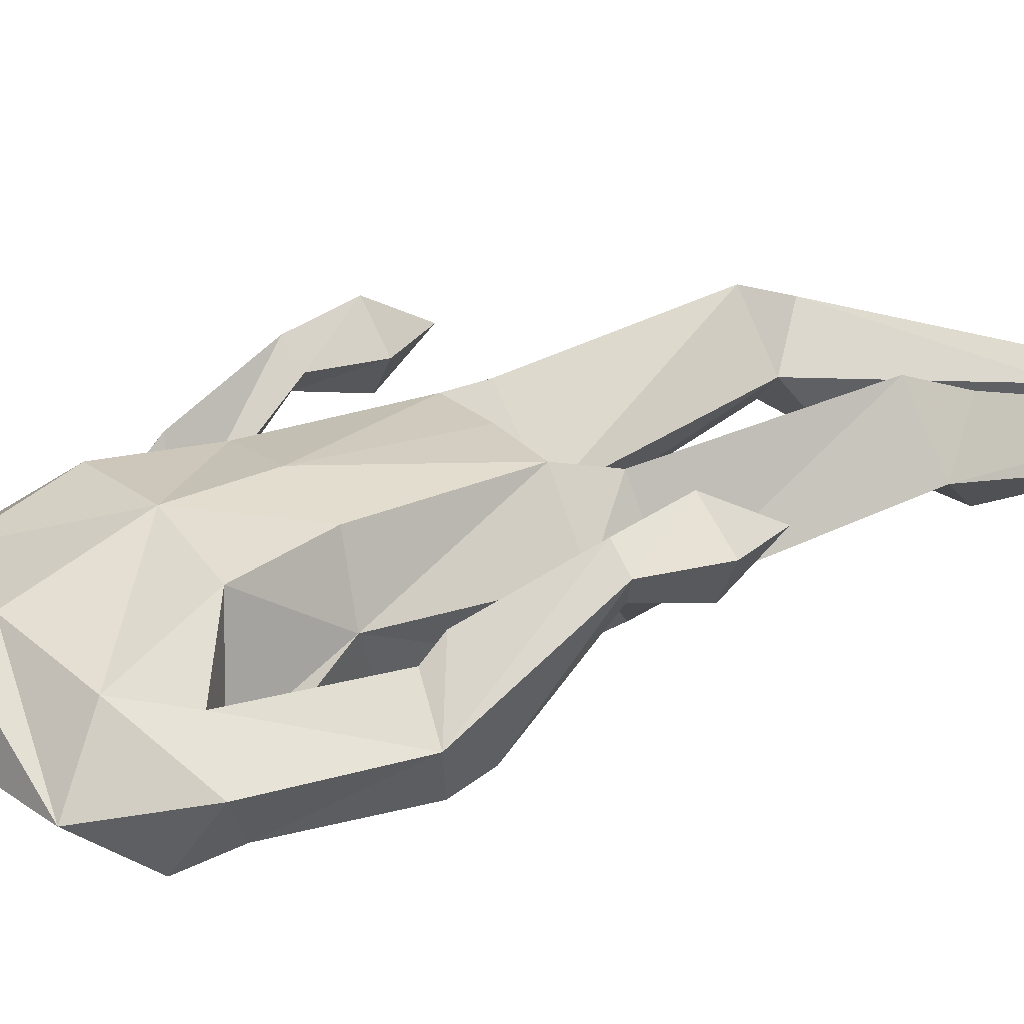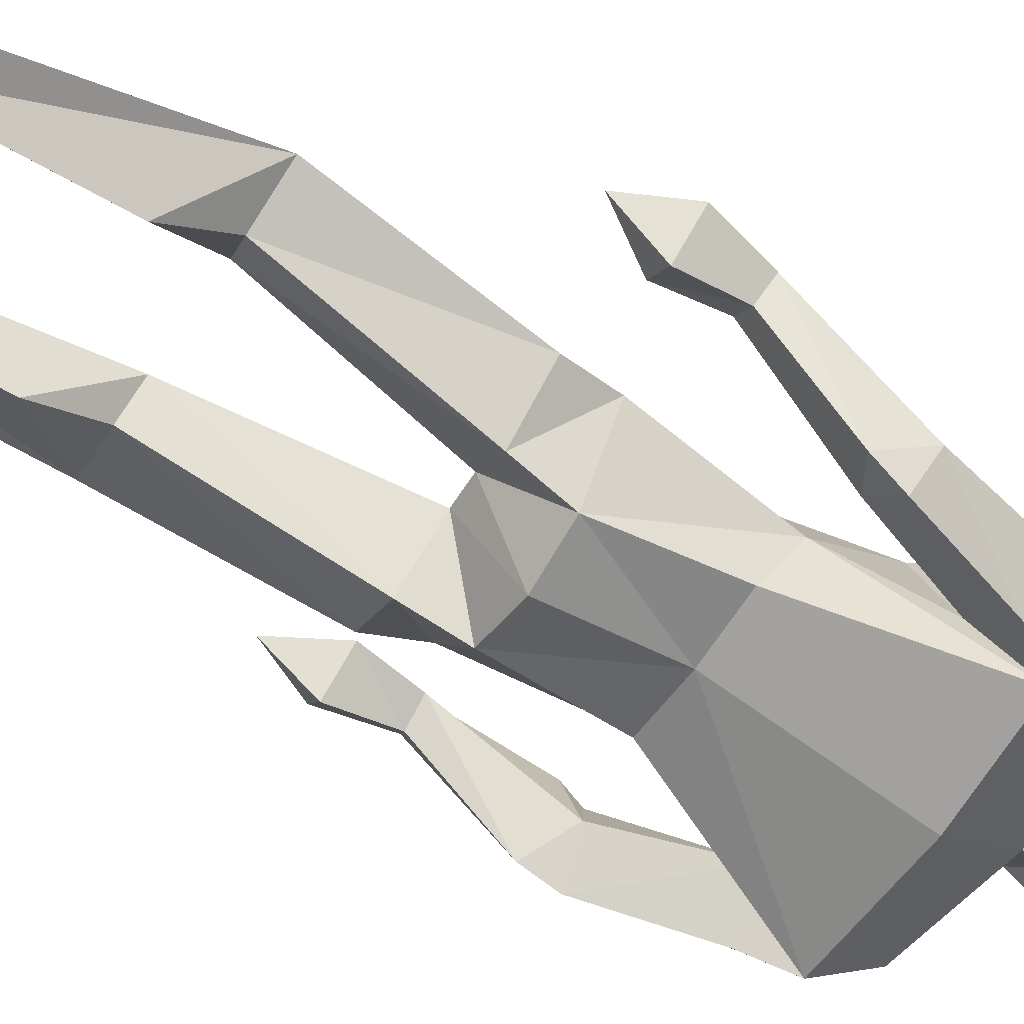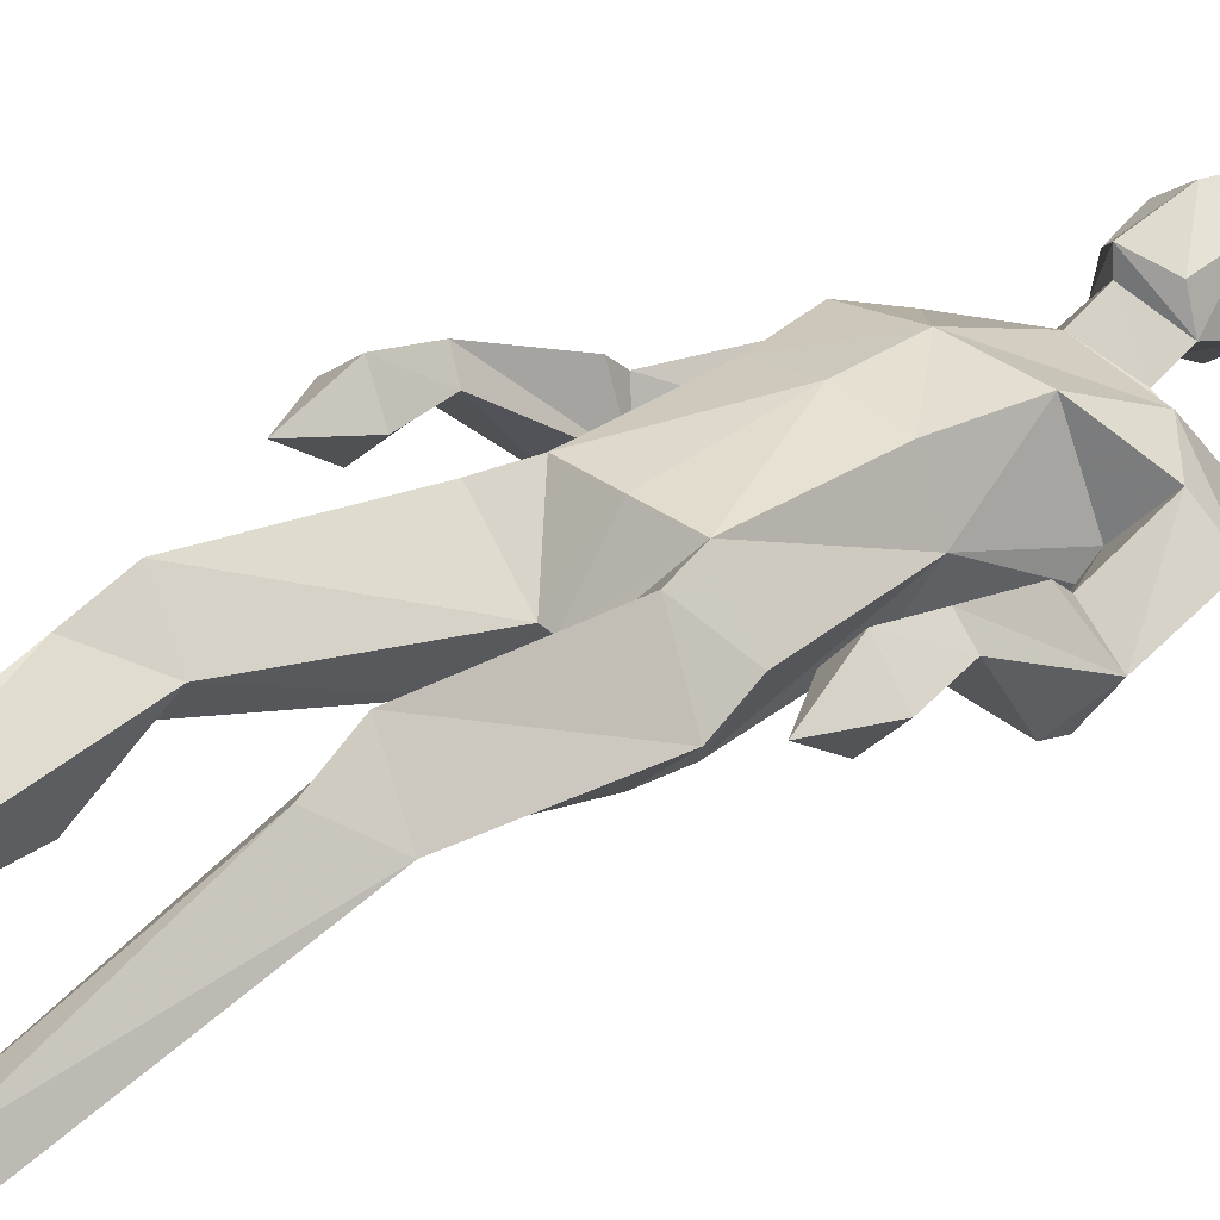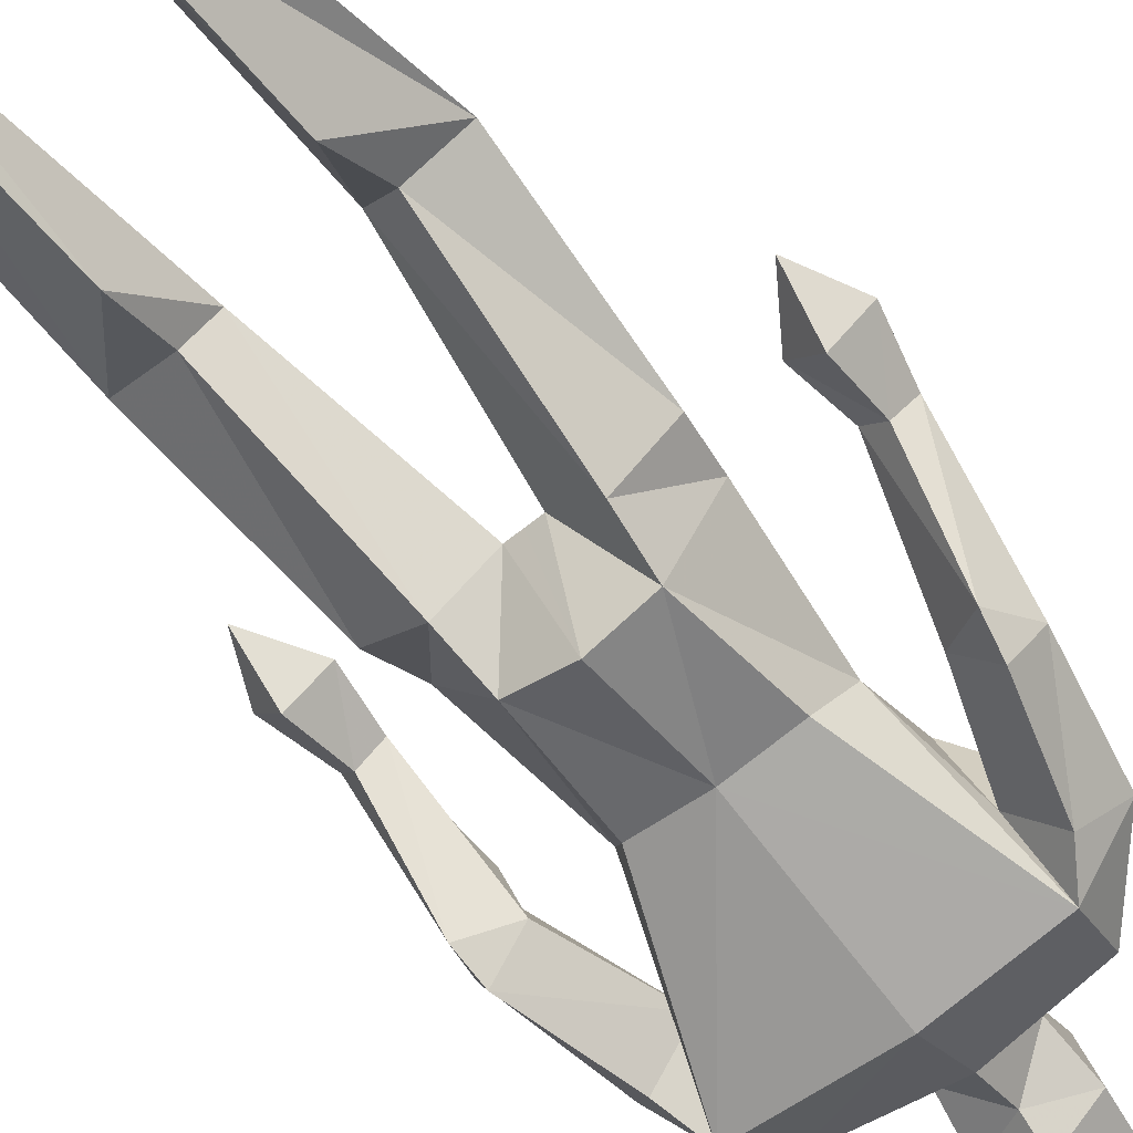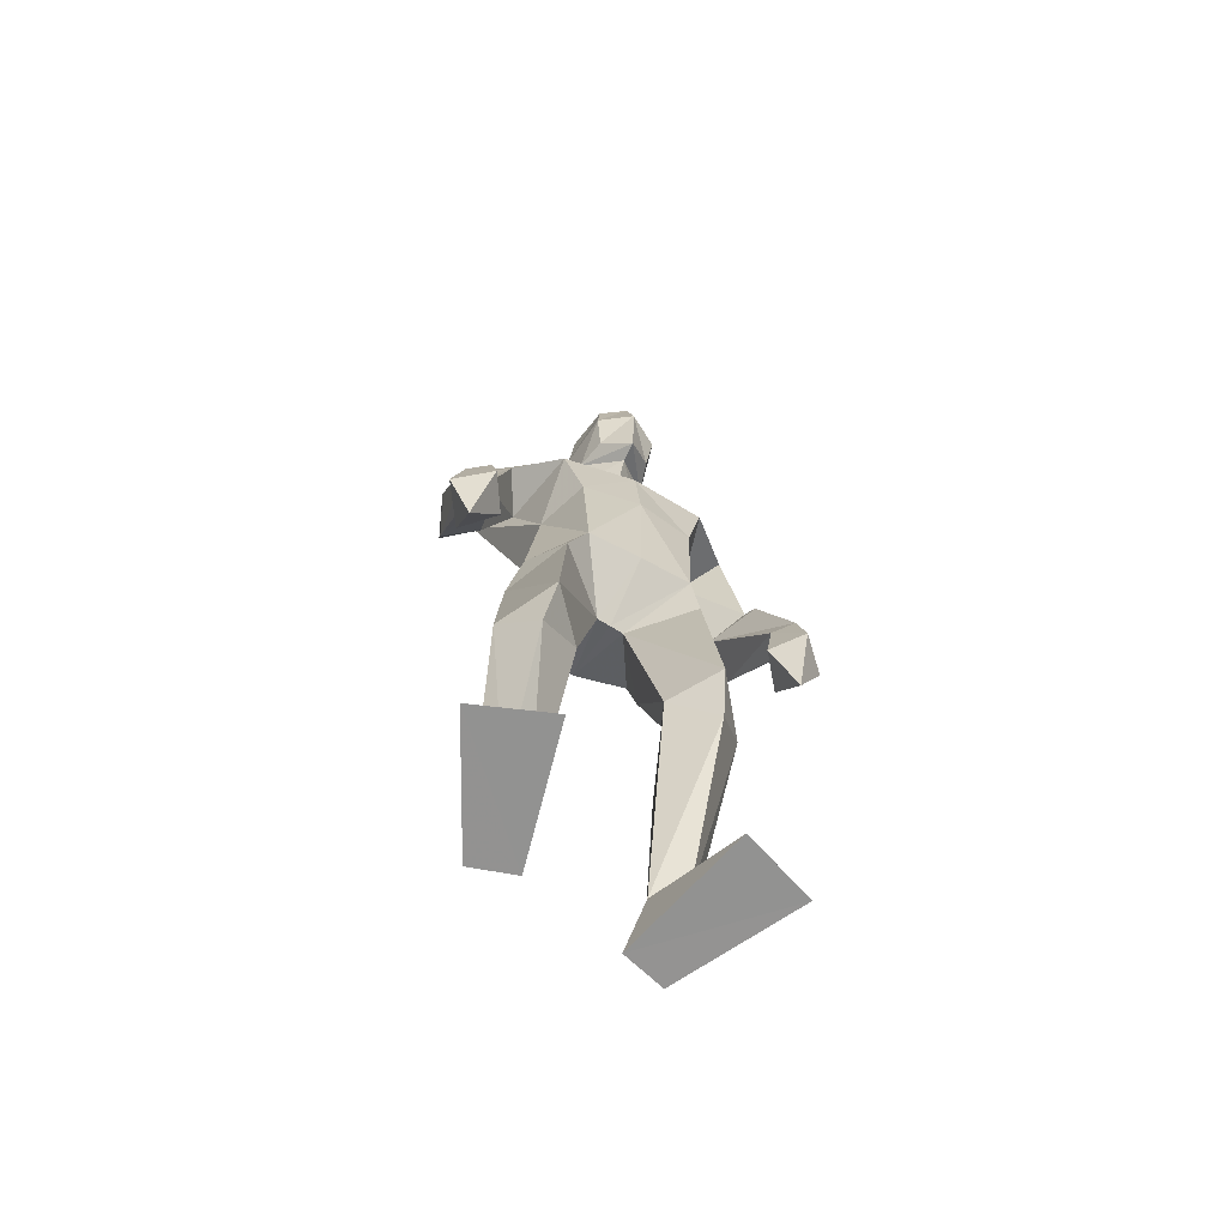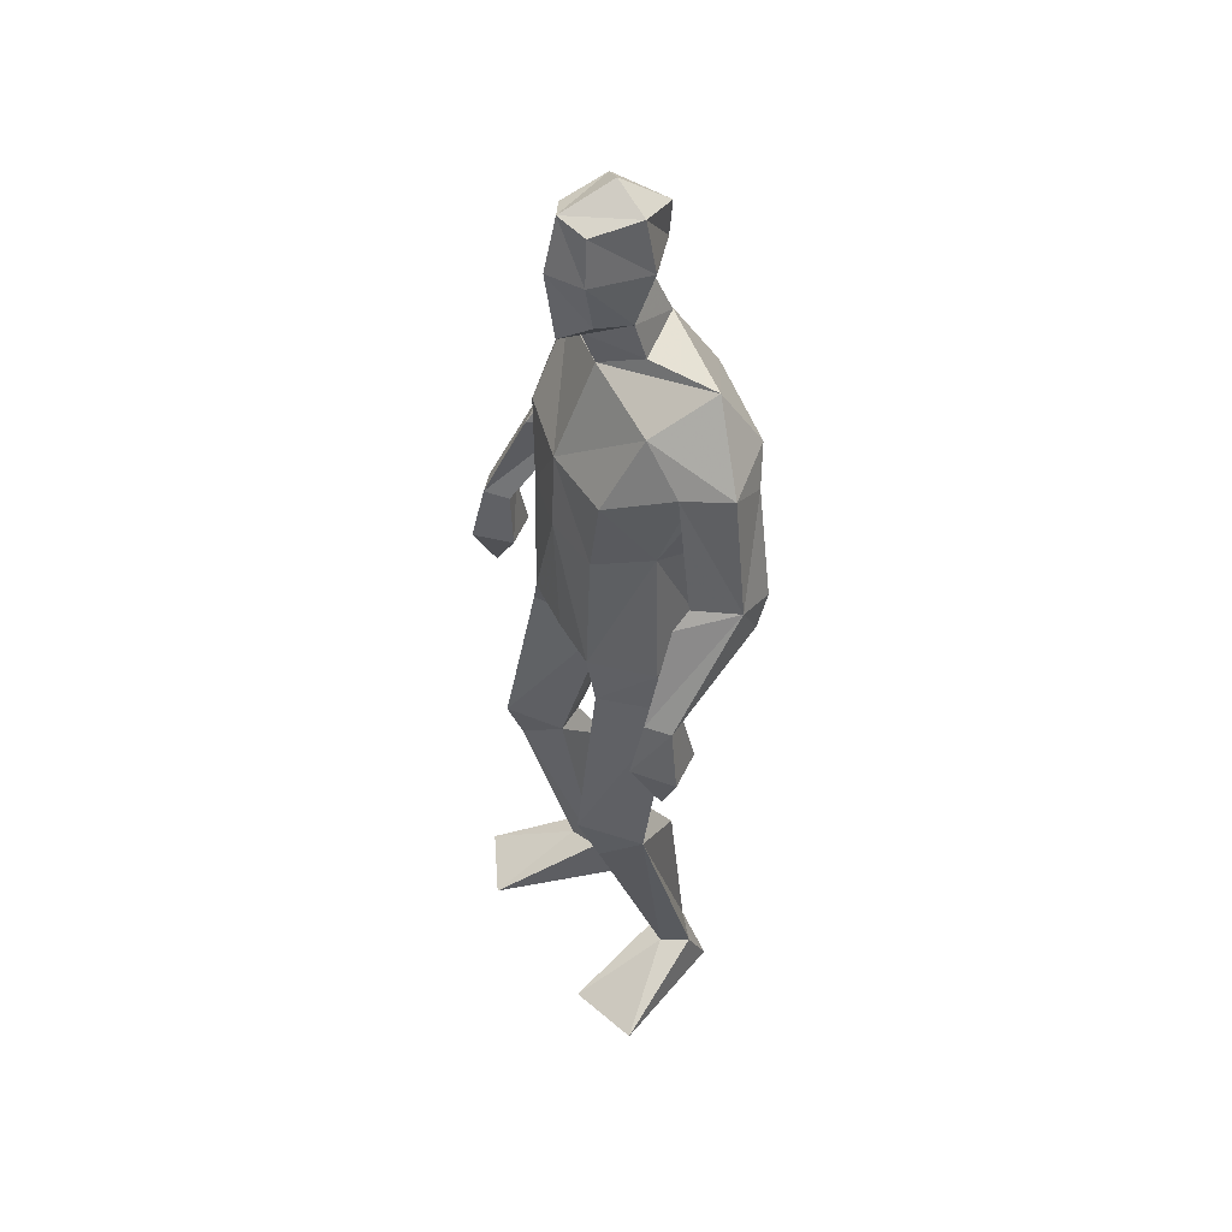
<metadata>
{"format":"obj","ext":"obj","renderer":"f3d","projection":"perspective","resolution":1024,"background":"white","views":[{"elev":22.3,"azim":-122.8,"up":"+Z"},{"elev":-57.5,"azim":55.7,"up":"+Z"},{"elev":35.4,"azim":46.9,"up":"+Z"},{"elev":-59.4,"azim":37.3,"up":"+Z"},{"elev":-66.9,"azim":-31.2,"up":"+Y"},{"elev":47.5,"azim":61.1,"up":"+Y"}]}
</metadata>
<code>
v -0.2344 -0.001129 0.2384
v -0.1886 0.6248 0.02945
v -0.2326 0.6634 0.1861
v -0.1891 1.042 0.1293
v -0.1034 1.842 -0.01093
v -0.02777 1.792 0.06371
v -0.04049 2.026 0.1592
v -0.09196 1.924 0.08739
v -0.09945 2.12 0.09506
v -0.1086 2.14 -0.01072
v -0.04173 2.141 0.1305
v -0.01809 2.035 -0.08171
v -0.1032 1.923 0.01386
v -0.1101 2.025 0.1041
v -0.1164 2.029 -0.02536
v -0.02934 1.874 0.09378
v -0.01211 1.868 -0.09004
v -0.1854 0.114 -0.05004
v -0.1454 0.00231 -0.05047
v -0.3867 -0.001129 0.1691
v -0.2593 0.1098 -0.03328
v -0.2372 0.001732 -0.08476
v -0.1772 0.4956 -0.04369
v -0.1402 0.6381 0.09583
v -0.2982 0.6352 0.05814
v -0.1256 1.111 -0.1242
v -0.249 1.015 -0.01898
v -0.1346 0.9984 -0.09945
v -0.1482 1.126 0.1429
v -0.2304 1.12 0.02083
v -0.2405 0.553 0.1456
v -0.1671 0.1105 0.000363
v -0.2325 0.1085 0.02806
v -0.0132 1.112 -0.1476
v -0.05507 1.025 0.02319
v -0.378 1.344 -0.1045
v -0.3484 1.182 0.1005
v -0.3828 1.196 0.1443
v -0.3418 1.387 0.06133
v -0.3696 1.407 -0.1338
v -0.4109 1.437 -0.04949
v -0.2794 1.661 0.007035
v -0.3403 1.424 0.02497
v -0.4575 1.071 0.114
v -0.403 0.958 0.1124
v -0.3914 1.179 0.06213
v -0.3317 1.066 0.1035
v -0.3963 1.055 0.03484
v -0.4259 1.195 0.1079
v -0.384 1.079 0.1763
v -0.3024 1.394 -0.06464
v -0.3062 1.626 -0.1543
v -0.2127 1.756 0.02338
v -0.3612 1.681 -0.06554
v -0.224 1.609 -0.07726
v -0.1935 1.415 0.007252
v -0.2746 1.713 -0.1862
v -0.01235 1.358 -0.102
v -0.1993 1.591 0.1117
v -0.1585 1.416 0.1311
v -0.143 1.359 -0.09538
v -0.2544 1.835 -0.09882
v 0.2826 -0.001201 0.1567
v 0.123 -0.001201 0.2069
v 0.05618 0.6341 0.08766
v 0.1191 0.6198 0.03462
v 0.1237 0.6537 0.1989
v 0.2049 1.01 0.01578
v 0.1166 1.358 -0.0789
v 0.09904 1.109 -0.1136
v 0.06109 1.843 0.005983
v 0.02285 2.124 0.1065
v -0.03247 2.185 0.01571
v -0.01994 2.109 -0.08951
v 0.05015 2.146 0.004183
v -0.01925 1.975 -0.0449
v 0.06825 2.035 -0.00804
v 0.03809 2.03 0.1181
v 0.03035 1.928 0.09889
v -0.03382 1.874 0.1416
v 0.05557 1.927 0.02881
v 0.07032 0.003732 -0.09205
v 0.1805 0.1099 -0.06053
v 0.08643 0.1121 -0.03564
v 0.1657 0.002481 -0.1139
v 0.2183 0.6253 0.09044
v 0.1864 1.117 0.0448
v 0.1081 0.9972 -0.08865
v 0.09206 1.127 0.1545
v 0.1159 1.036 0.1479
v 0.1469 0.1085 -0.002114
v 0.1418 0.5429 0.1567
v 0.1105 0.4987 -0.04507
v 0.1113 0.1176 -0.08315
v 0.006317 1.022 0.02349
v -0.02689 1.123 0.1514
v -0.02442 1.023 0.02355
v 0.3449 1.354 -0.07853
v 0.3125 1.397 0.0879
v 0.331 1.695 -0.02794
v 0.1975 1.617 -0.03241
v 0.2737 1.64 -0.1152
v 0.2568 1.671 0.04874
v 0.3107 1.435 0.05158
v 0.3498 1.087 0.1991
v 0.3646 0.9656 0.1338
v 0.2955 1.075 0.1275
v 0.4216 1.078 0.135
v 0.3582 1.064 0.05723
v 0.3928 1.202 0.1308
v 0.3571 1.188 0.08589
v 0.3505 1.204 0.1681
v 0.3149 1.191 0.1251
v 0.2704 1.404 -0.03667
v 0.3352 1.419 -0.108
v 0.3789 1.448 -0.02512
v 0.1374 1.593 0.148
v 0.1669 1.756 0.06612
v 0.2293 1.71 -0.1447
v 0.2061 1.843 -0.06336
v 0.1015 1.416 0.1491
v 0.1533 1.415 0.03157
v -0.03676 1.586 0.151
v -0.02988 1.416 0.1606
v 0.000956 1.716 -0.1864
f 20 1 33
f 27 28 2
f 27 2 25
f 28 35 24
f 28 24 2
f 35 4 3
f 35 3 24
f 4 27 3
f 3 27 25
f 61 58 26
f 26 58 34
f 5 62 6
f 6 62 53
f 7 14 8
f 7 8 80
f 11 9 14
f 11 14 7
f 73 10 11
f 11 10 9
f 74 10 73
f 10 74 12
f 10 12 15
f 15 12 76
f 15 76 13
f 14 15 13
f 14 13 8
f 9 10 15
f 9 15 14
f 8 13 80
f 80 13 16
f 5 17 62
f 13 76 17
f 13 17 5
f 16 13 5
f 16 5 6
f 32 19 18
f 21 20 33
f 32 1 19
f 22 20 21
f 18 19 22
f 33 1 32
f 18 22 21
f 22 19 20
f 20 19 1
f 2 23 25
f 24 23 2
f 25 31 3
f 3 31 24
f 30 26 28
f 30 28 27
f 35 28 26
f 29 30 4
f 4 30 27
f 29 4 35
f 24 31 32
f 32 31 33
f 31 25 33
f 33 25 21
f 23 24 32
f 23 32 18
f 25 23 18
f 25 18 21
f 26 34 35
f 35 34 97
f 96 29 35
f 96 35 97
f 36 51 37
f 36 37 46
f 41 36 49
f 49 36 46
f 39 41 38
f 38 41 49
f 51 39 38
f 51 38 37
f 54 52 41
f 41 52 40
f 52 55 40
f 40 55 51
f 42 54 41
f 42 41 43
f 55 42 43
f 55 43 51
f 44 45 50
f 50 45 47
f 48 45 44
f 47 45 48
f 49 46 44
f 44 46 48
f 46 37 47
f 46 47 48
f 38 49 50
f 50 49 44
f 37 38 50
f 37 50 47
f 43 39 51
f 41 39 43
f 51 36 40
f 40 36 41
f 55 59 42
f 42 59 53
f 55 52 57
f 62 57 54
f 54 57 52
f 53 62 54
f 53 54 42
f 60 56 29
f 29 56 30
f 55 57 56
f 56 57 61
f 59 55 56
f 59 56 60
f 57 125 58
f 57 58 61
f 123 59 60
f 123 60 124
f 124 60 29
f 124 29 96
f 6 53 123
f 123 53 59
f 56 61 26
f 56 26 30
f 62 17 125
f 62 125 57
f 63 91 64
f 88 68 66
f 66 68 86
f 95 88 65
f 65 88 66
f 90 95 67
f 67 95 65
f 68 90 67
f 68 67 86
f 58 69 70
f 58 70 34
f 120 71 6
f 120 6 118
f 78 7 79
f 79 7 80
f 72 11 78
f 78 11 7
f 75 73 11
f 75 11 72
f 74 73 75
f 74 75 12
f 12 75 77
f 12 77 76
f 76 77 81
f 77 78 81
f 81 78 79
f 75 72 77
f 77 72 78
f 81 79 80
f 81 80 16
f 71 120 17
f 76 81 17
f 17 81 71
f 81 16 71
f 71 16 6
f 84 94 82
f 83 91 63
f 84 82 64
f 85 83 63
f 94 85 82
f 91 84 64
f 94 83 85
f 82 85 63
f 82 63 64
f 66 86 93
f 65 66 93
f 86 67 92
f 67 65 92
f 70 87 88
f 88 87 68
f 95 70 88
f 87 89 90
f 87 90 68
f 89 95 90
f 92 65 84
f 92 84 91
f 86 92 91
f 86 91 83
f 65 93 84
f 84 93 94
f 93 86 94
f 94 86 83
f 34 70 95
f 34 95 97
f 89 96 97
f 89 97 95
f 114 98 113
f 113 98 111
f 98 116 110
f 98 110 111
f 116 99 112
f 116 112 110
f 99 114 112
f 112 114 113
f 102 100 116
f 102 116 115
f 101 102 115
f 101 115 114
f 100 103 116
f 116 103 104
f 103 101 104
f 104 101 114
f 108 105 106
f 105 107 106
f 109 108 106
f 107 109 106
f 111 110 108
f 111 108 109
f 113 111 107
f 107 111 109
f 110 112 105
f 110 105 108
f 112 113 105
f 105 113 107
f 104 114 99
f 116 104 99
f 114 115 98
f 115 116 98
f 101 103 117
f 103 118 117
f 101 119 102
f 119 120 100
f 119 100 102
f 120 118 100
f 100 118 103
f 122 121 89
f 122 89 87
f 119 101 122
f 119 122 69
f 101 117 122
f 122 117 121
f 125 119 58
f 58 119 69
f 117 123 121
f 121 123 124
f 121 124 89
f 89 124 96
f 118 6 123
f 118 123 117
f 69 122 70
f 70 122 87
f 17 120 125
f 125 120 119

</code>
